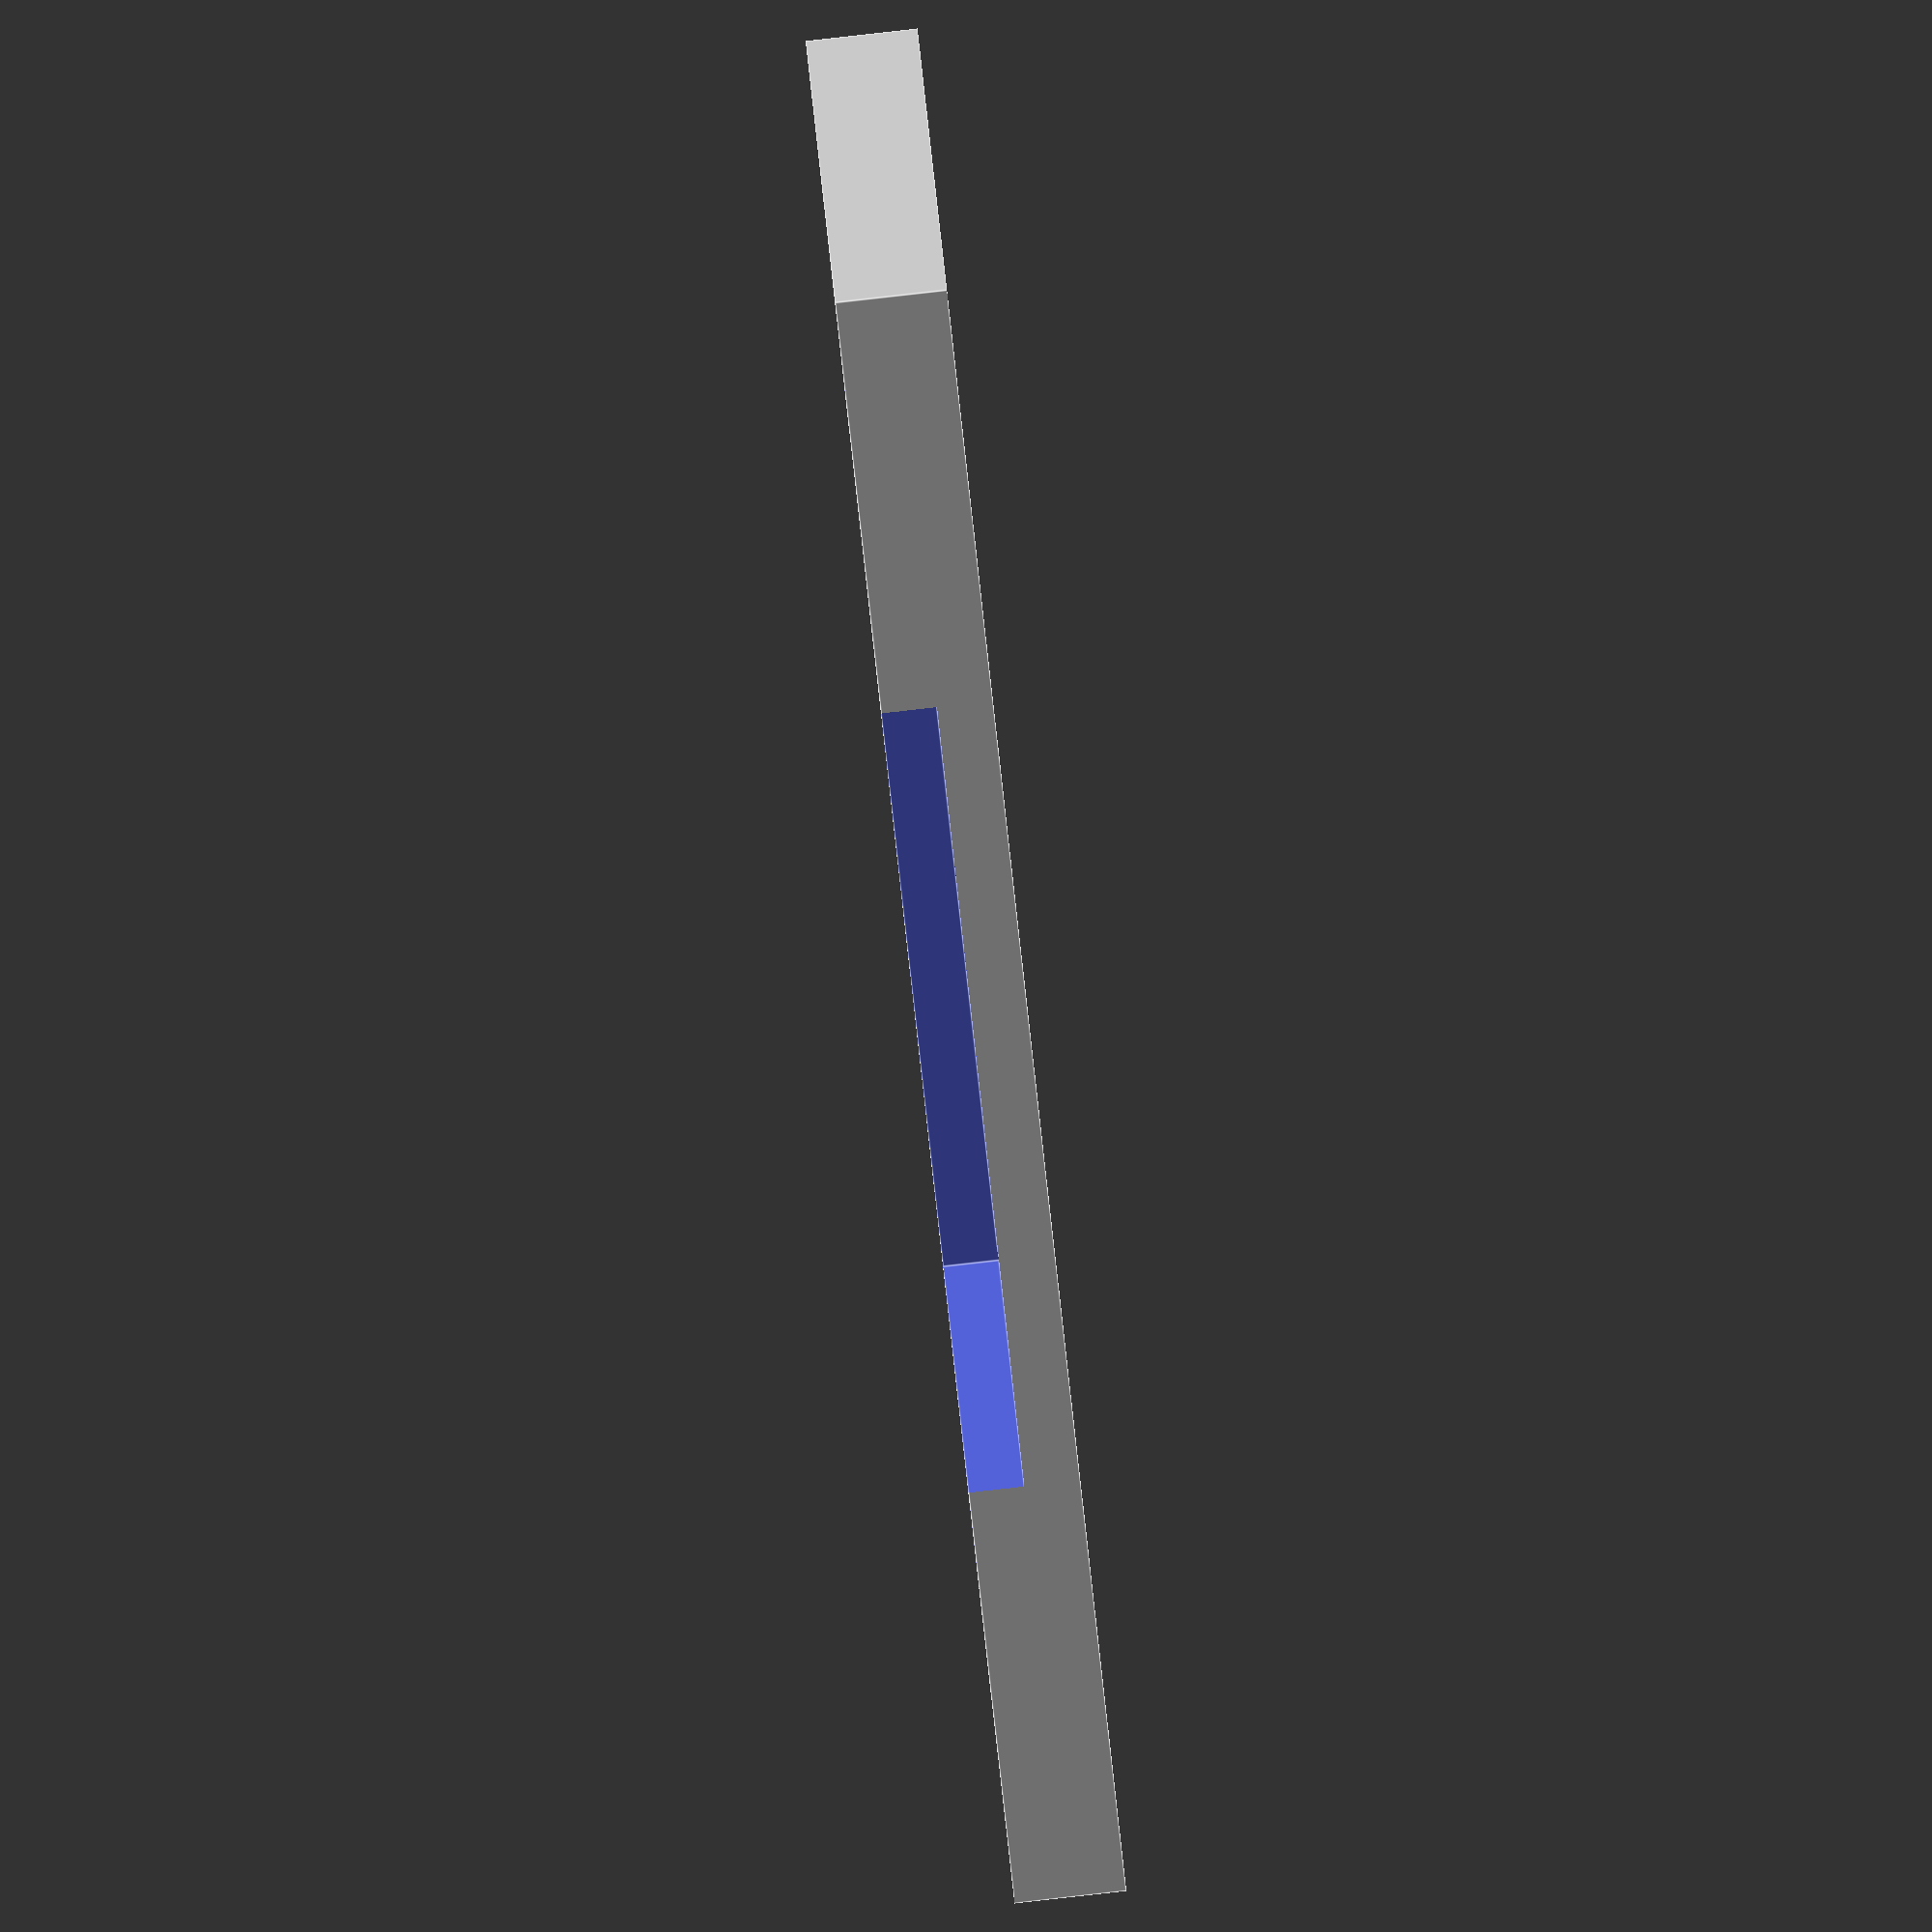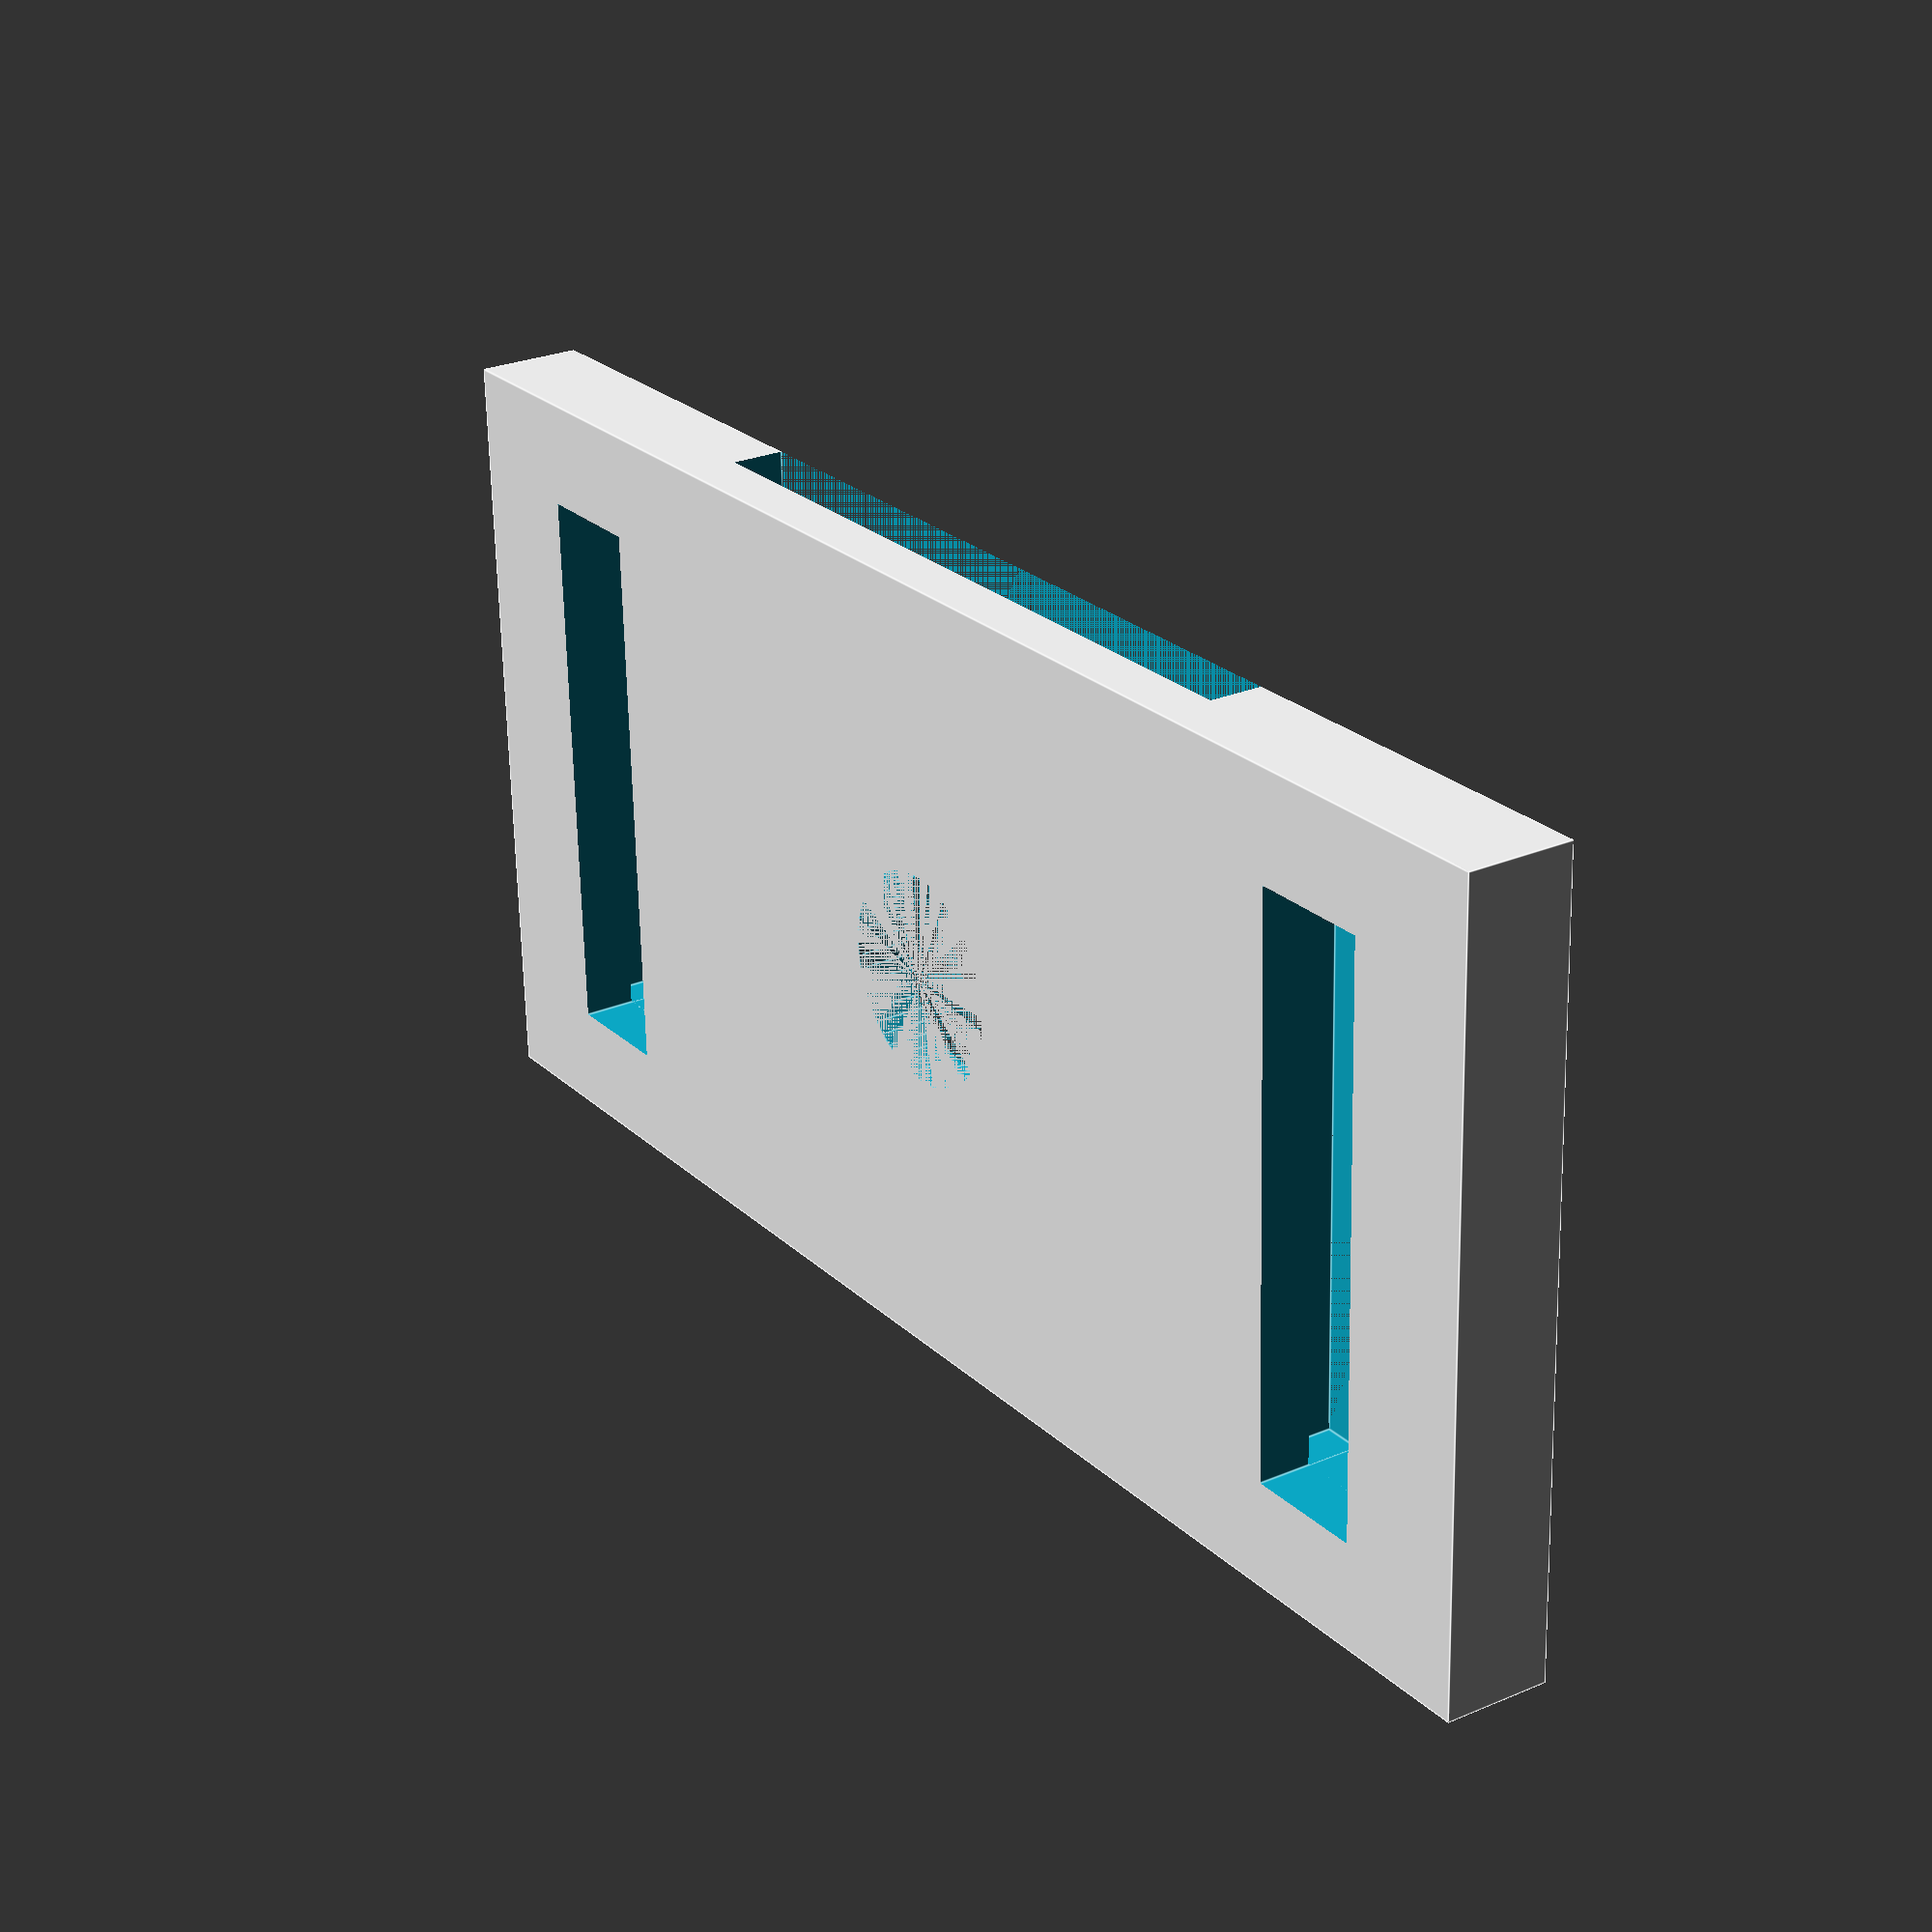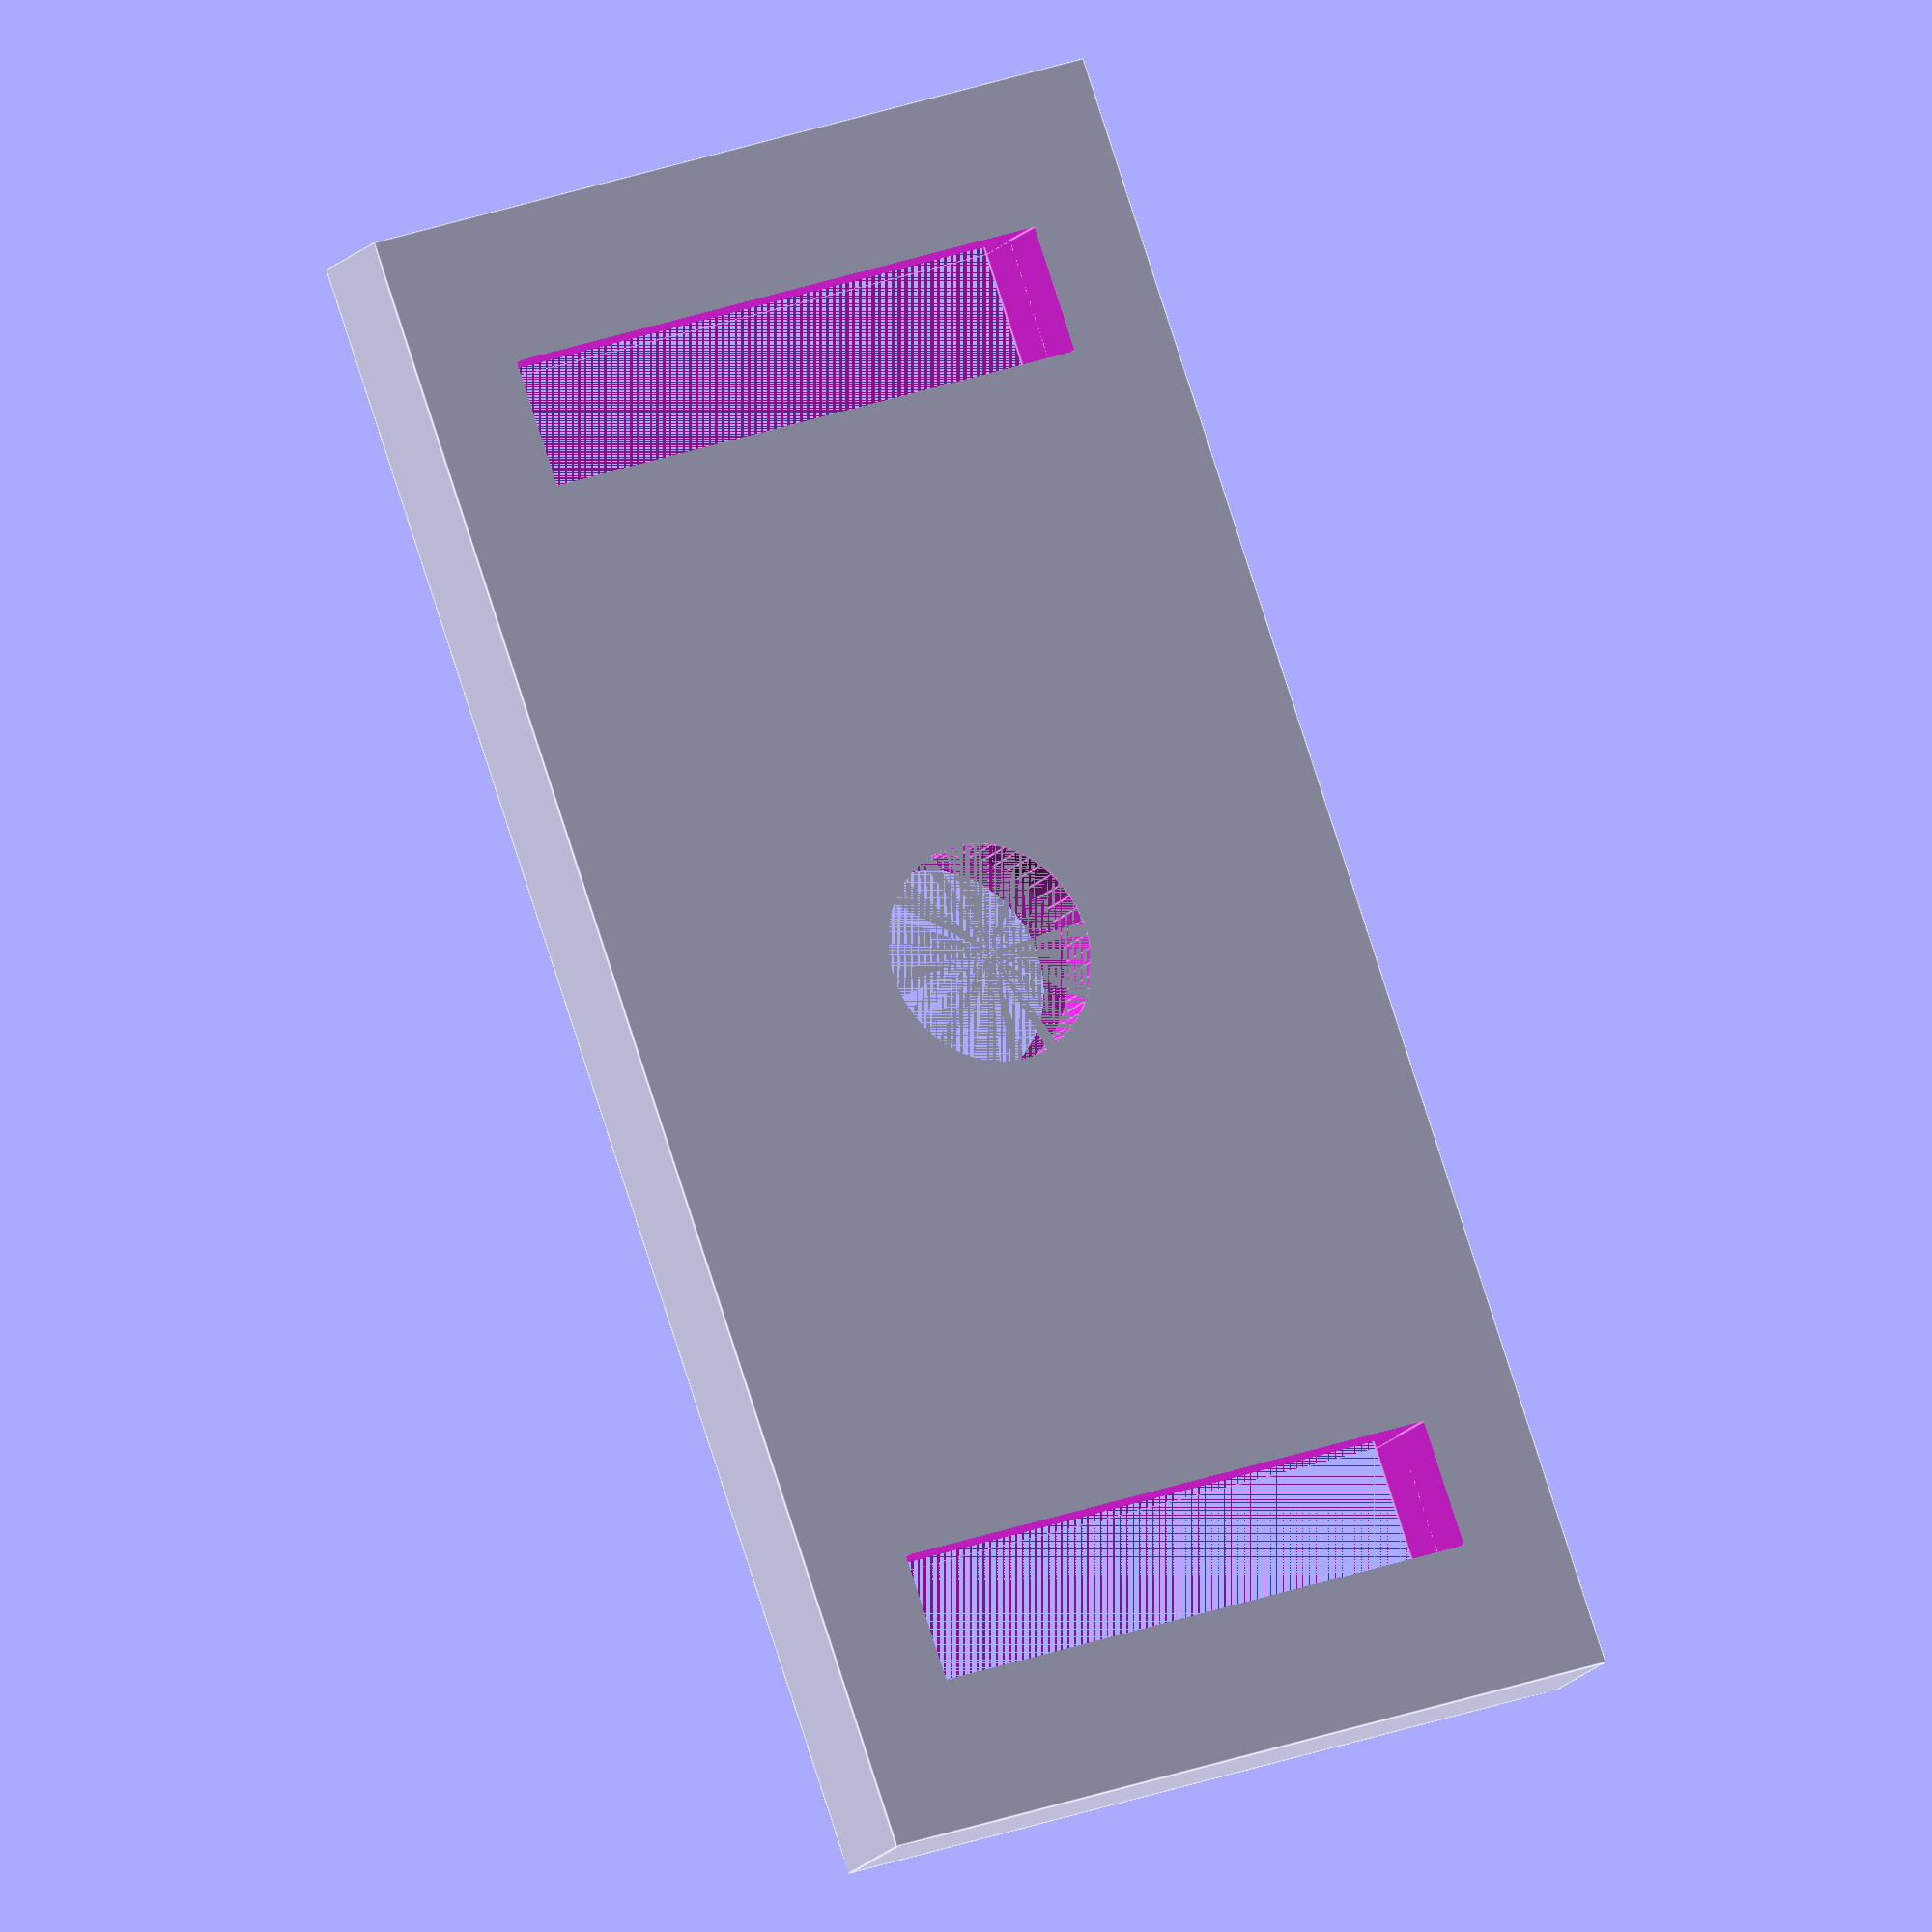
<openscad>
width = 40;
depth = 20; 
height = 3;
margin = 3;
thickness = 3;
slotsize = 3.5;
fixheight = 30;
nutslot_width = 5.6;
magnet_radius = 3;
board_mounting_hole_radius = 1.3;
sensor_board_width = 22;
sensor_board_height = 11+5.2; 
total_width = sensor_board_width + 4*margin + 2*nutslot_width;
total_height = sensor_board_height + 2*margin;
nutsize = 3.5;
$fn=50;

union() {
    difference() {
        cube([total_width, total_height, thickness]);
        translate([margin, margin, 0]) {
            cube([nutslot_width, total_height-2*margin,0.5*thickness]);
        }
        translate([margin+0.5*nutslot_width-0.5*nutsize, margin,0]) {
            cube([nutsize, total_height-2*margin, 2*thickness]);
        }
        translate([total_width - margin - nutslot_width, margin, 0]) {
            cube([nutslot_width, total_height-2*margin,0.5*thickness]);
        }
        translate([total_width-nutsize-margin-1, margin,0]) {
            cube([nutsize, total_height-2*margin, 2*thickness]);
        }
        translate([0.5*total_width-0.5*sensor_board_width, margin,0]) {
            cube([sensor_board_width, sensor_board_height+20,0.5*thickness]);
        }
        translate([0.5*total_width, 0.5*total_height,0]) {
            cylinder(h=2*thickness,d=6,center=true);
        }
    }
}

/*
union() {
		difference() {
			cube([width, slotsize,fixheight]);
            rotate([0,0,0]) {
			translate([nutslot_width*0.5, 0,0.5*slotsize]) {
				nutslot();
			}}
            rotate([0,0,0]) {
			translate([width-nutslot_width-(0.5*nutslot_width), 0,0.5*slotsize]) {
				nutslot();	
			}
        }
			translate([0.5*width,-0.1,0.5*fixheight]) {
				rotate([90,0,0]) {
					cylinder(h=10,r=magnet_radius, center=true);
				}
			}
		
            translate([0.5*width-0.5*22.5, slotsize+1, slotsize]) {
            rotate([90,0,0]) {
                cube([22.5,30,3]);
                }
            }}
        }
*/
module nutslot() {
    
	translate([(0.5 * nutslot_width) - (0.5 * slotsize), 0, 0]) {
		cube([slotsize, 0.5*slotsize, fixheight - slotsize]);
	}
	translate([0, 0.5*slotsize, 0]) {
		cube([nutslot_width, 0.5*slotsize, fixheight - slotsize]);
	}
}
</openscad>
<views>
elev=270.1 azim=341.5 roll=263.6 proj=o view=edges
elev=153.4 azim=177.8 roll=123.7 proj=p view=edges
elev=195.5 azim=250.1 roll=205.2 proj=o view=edges
</views>
